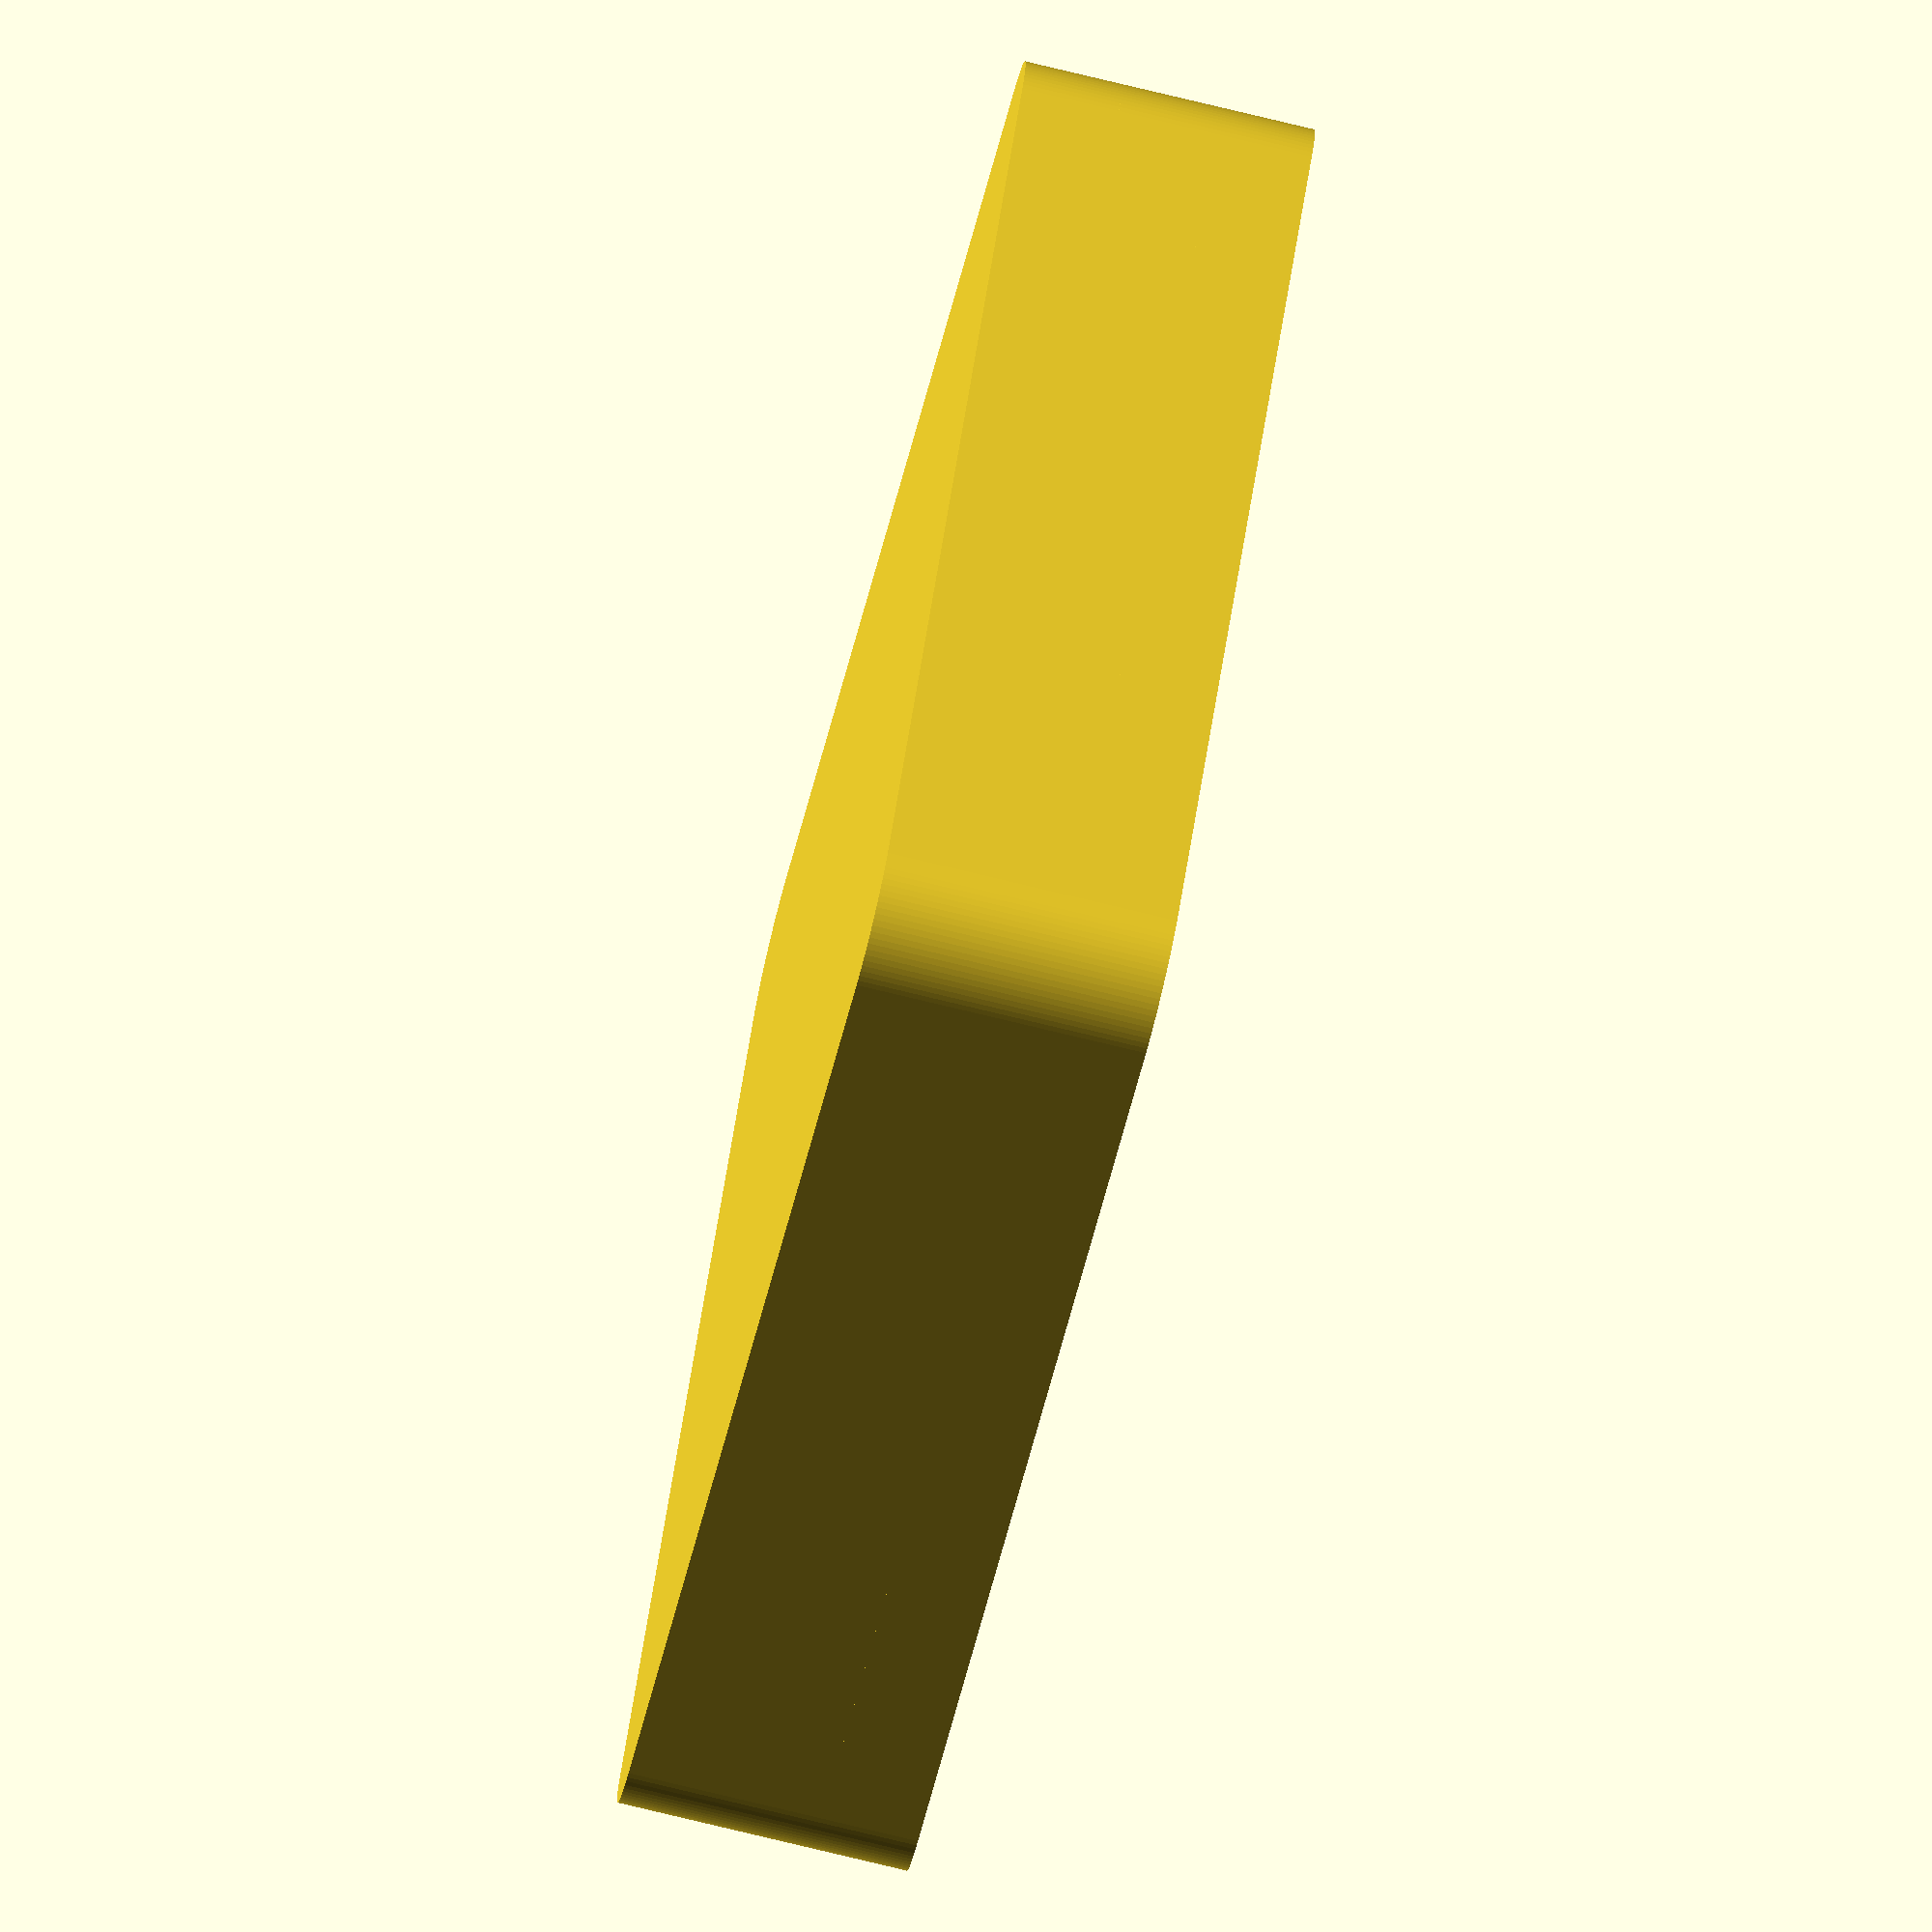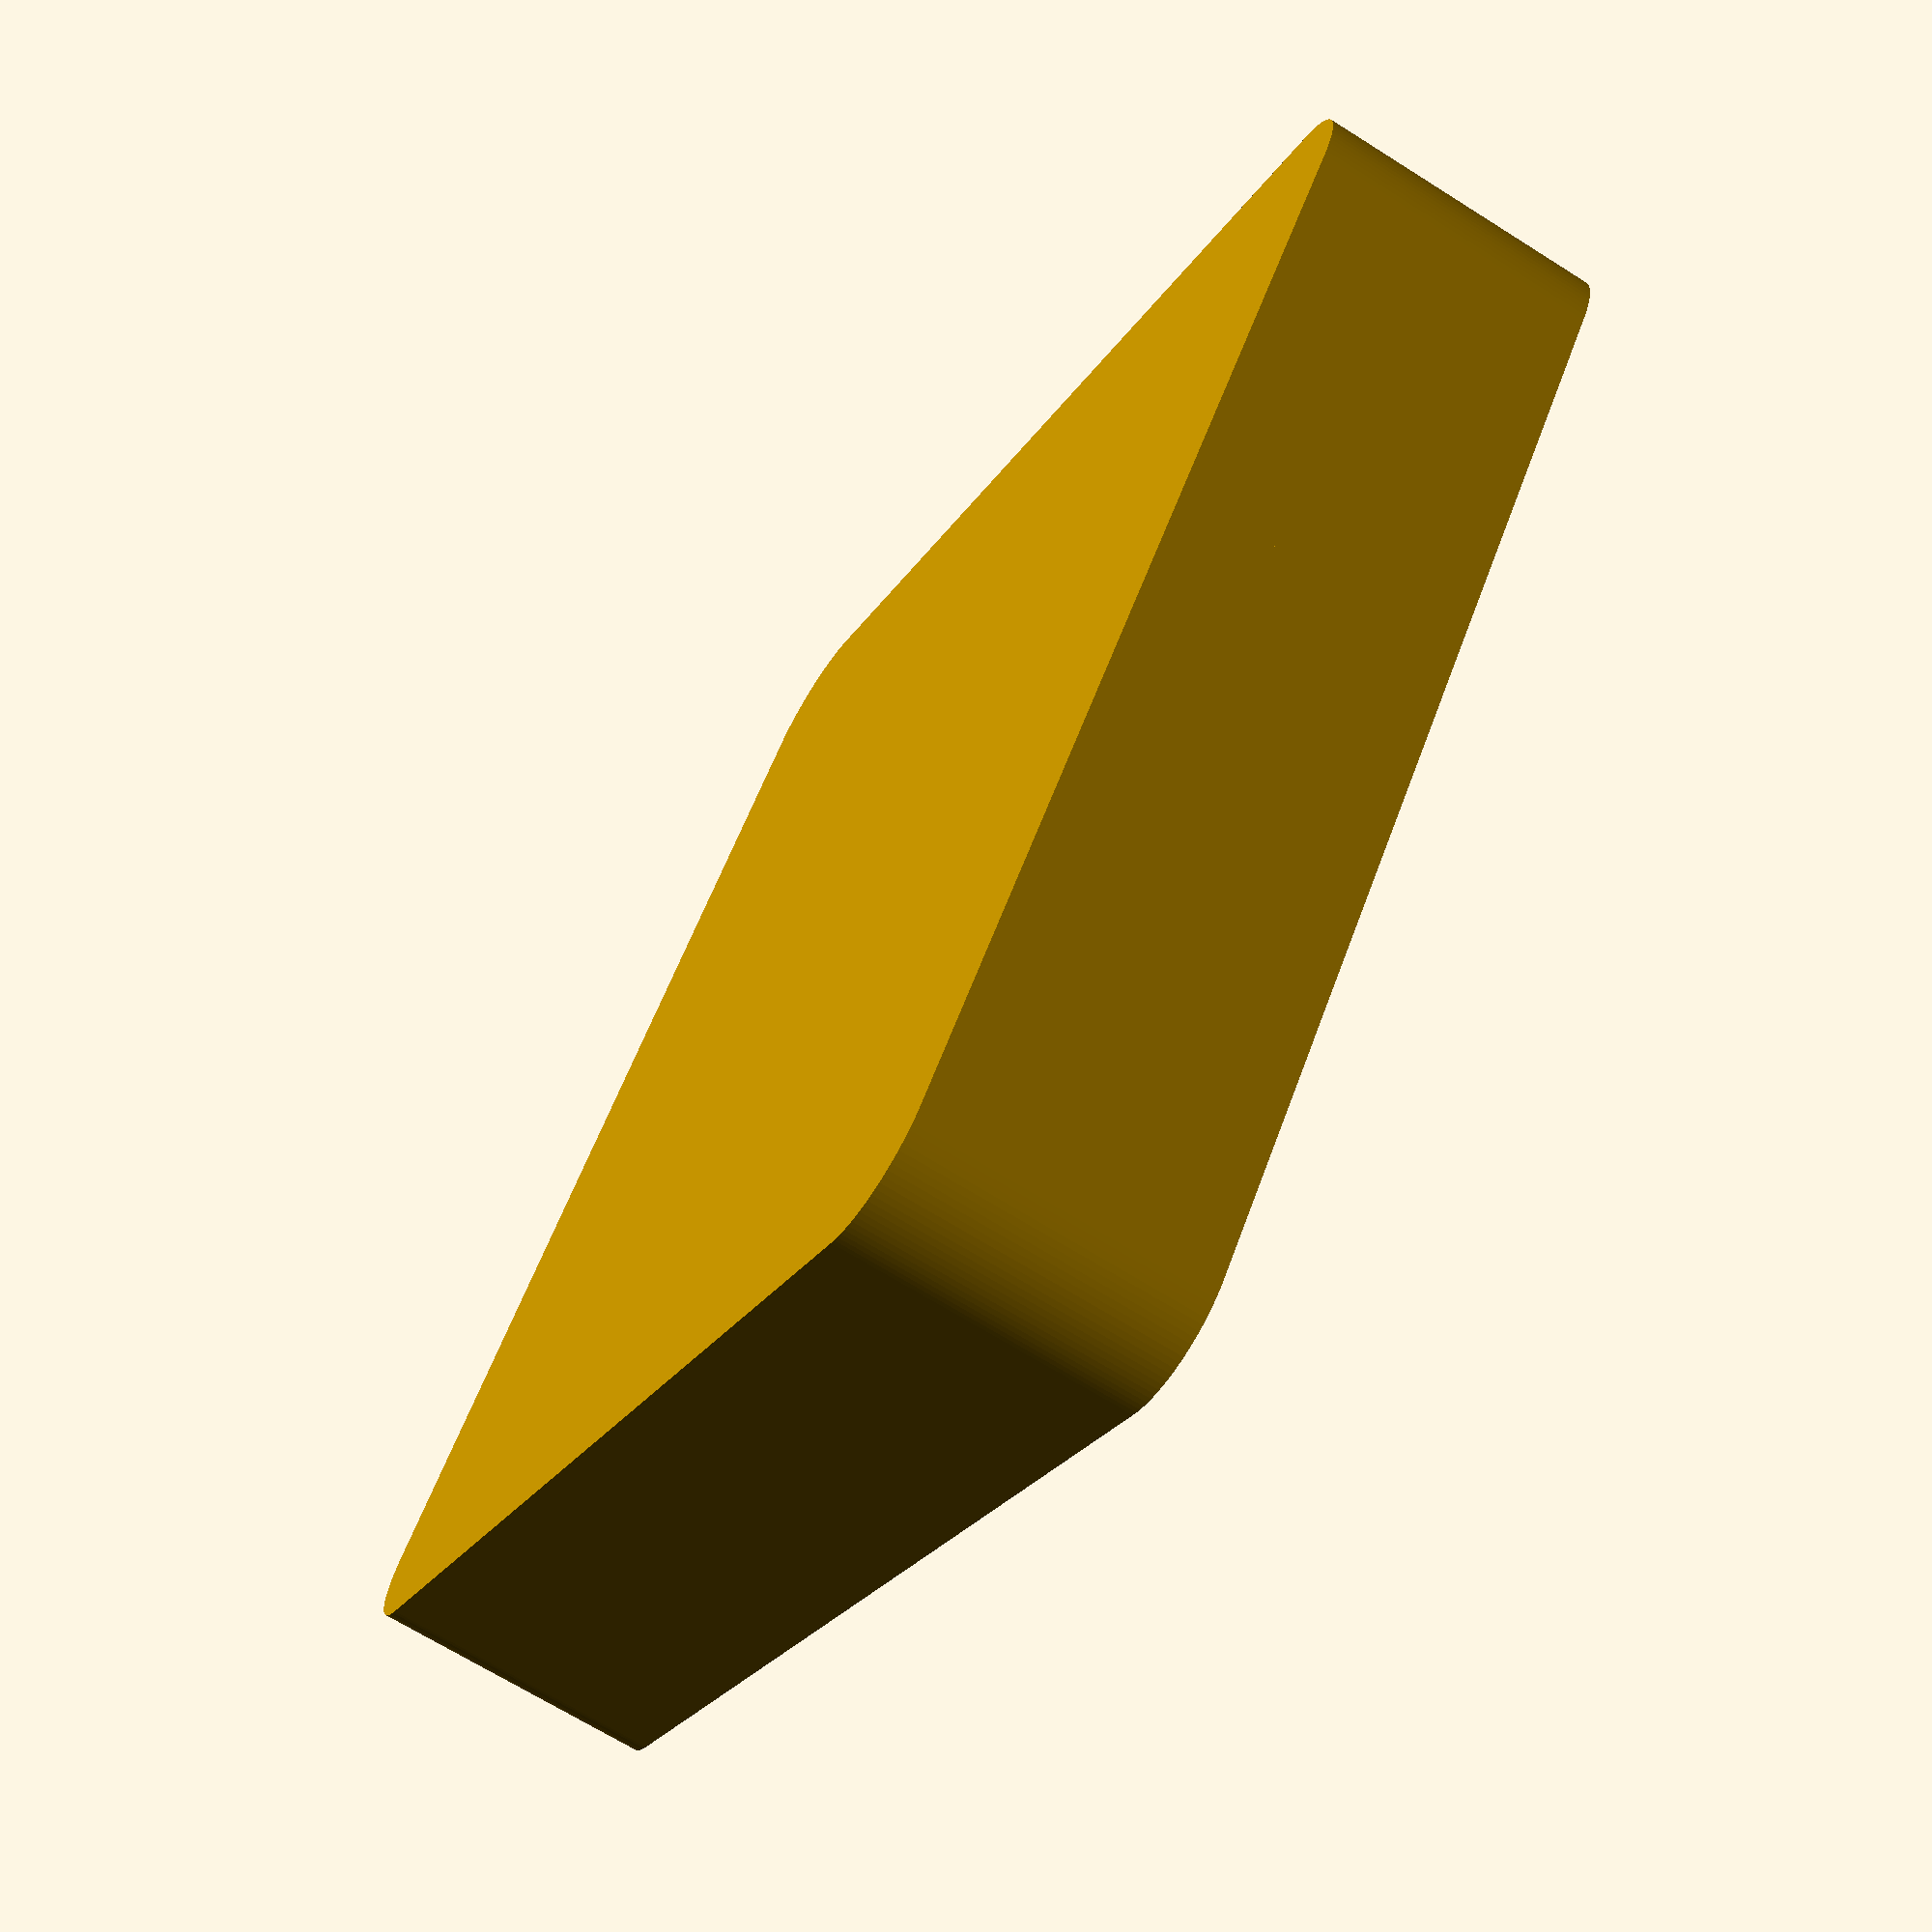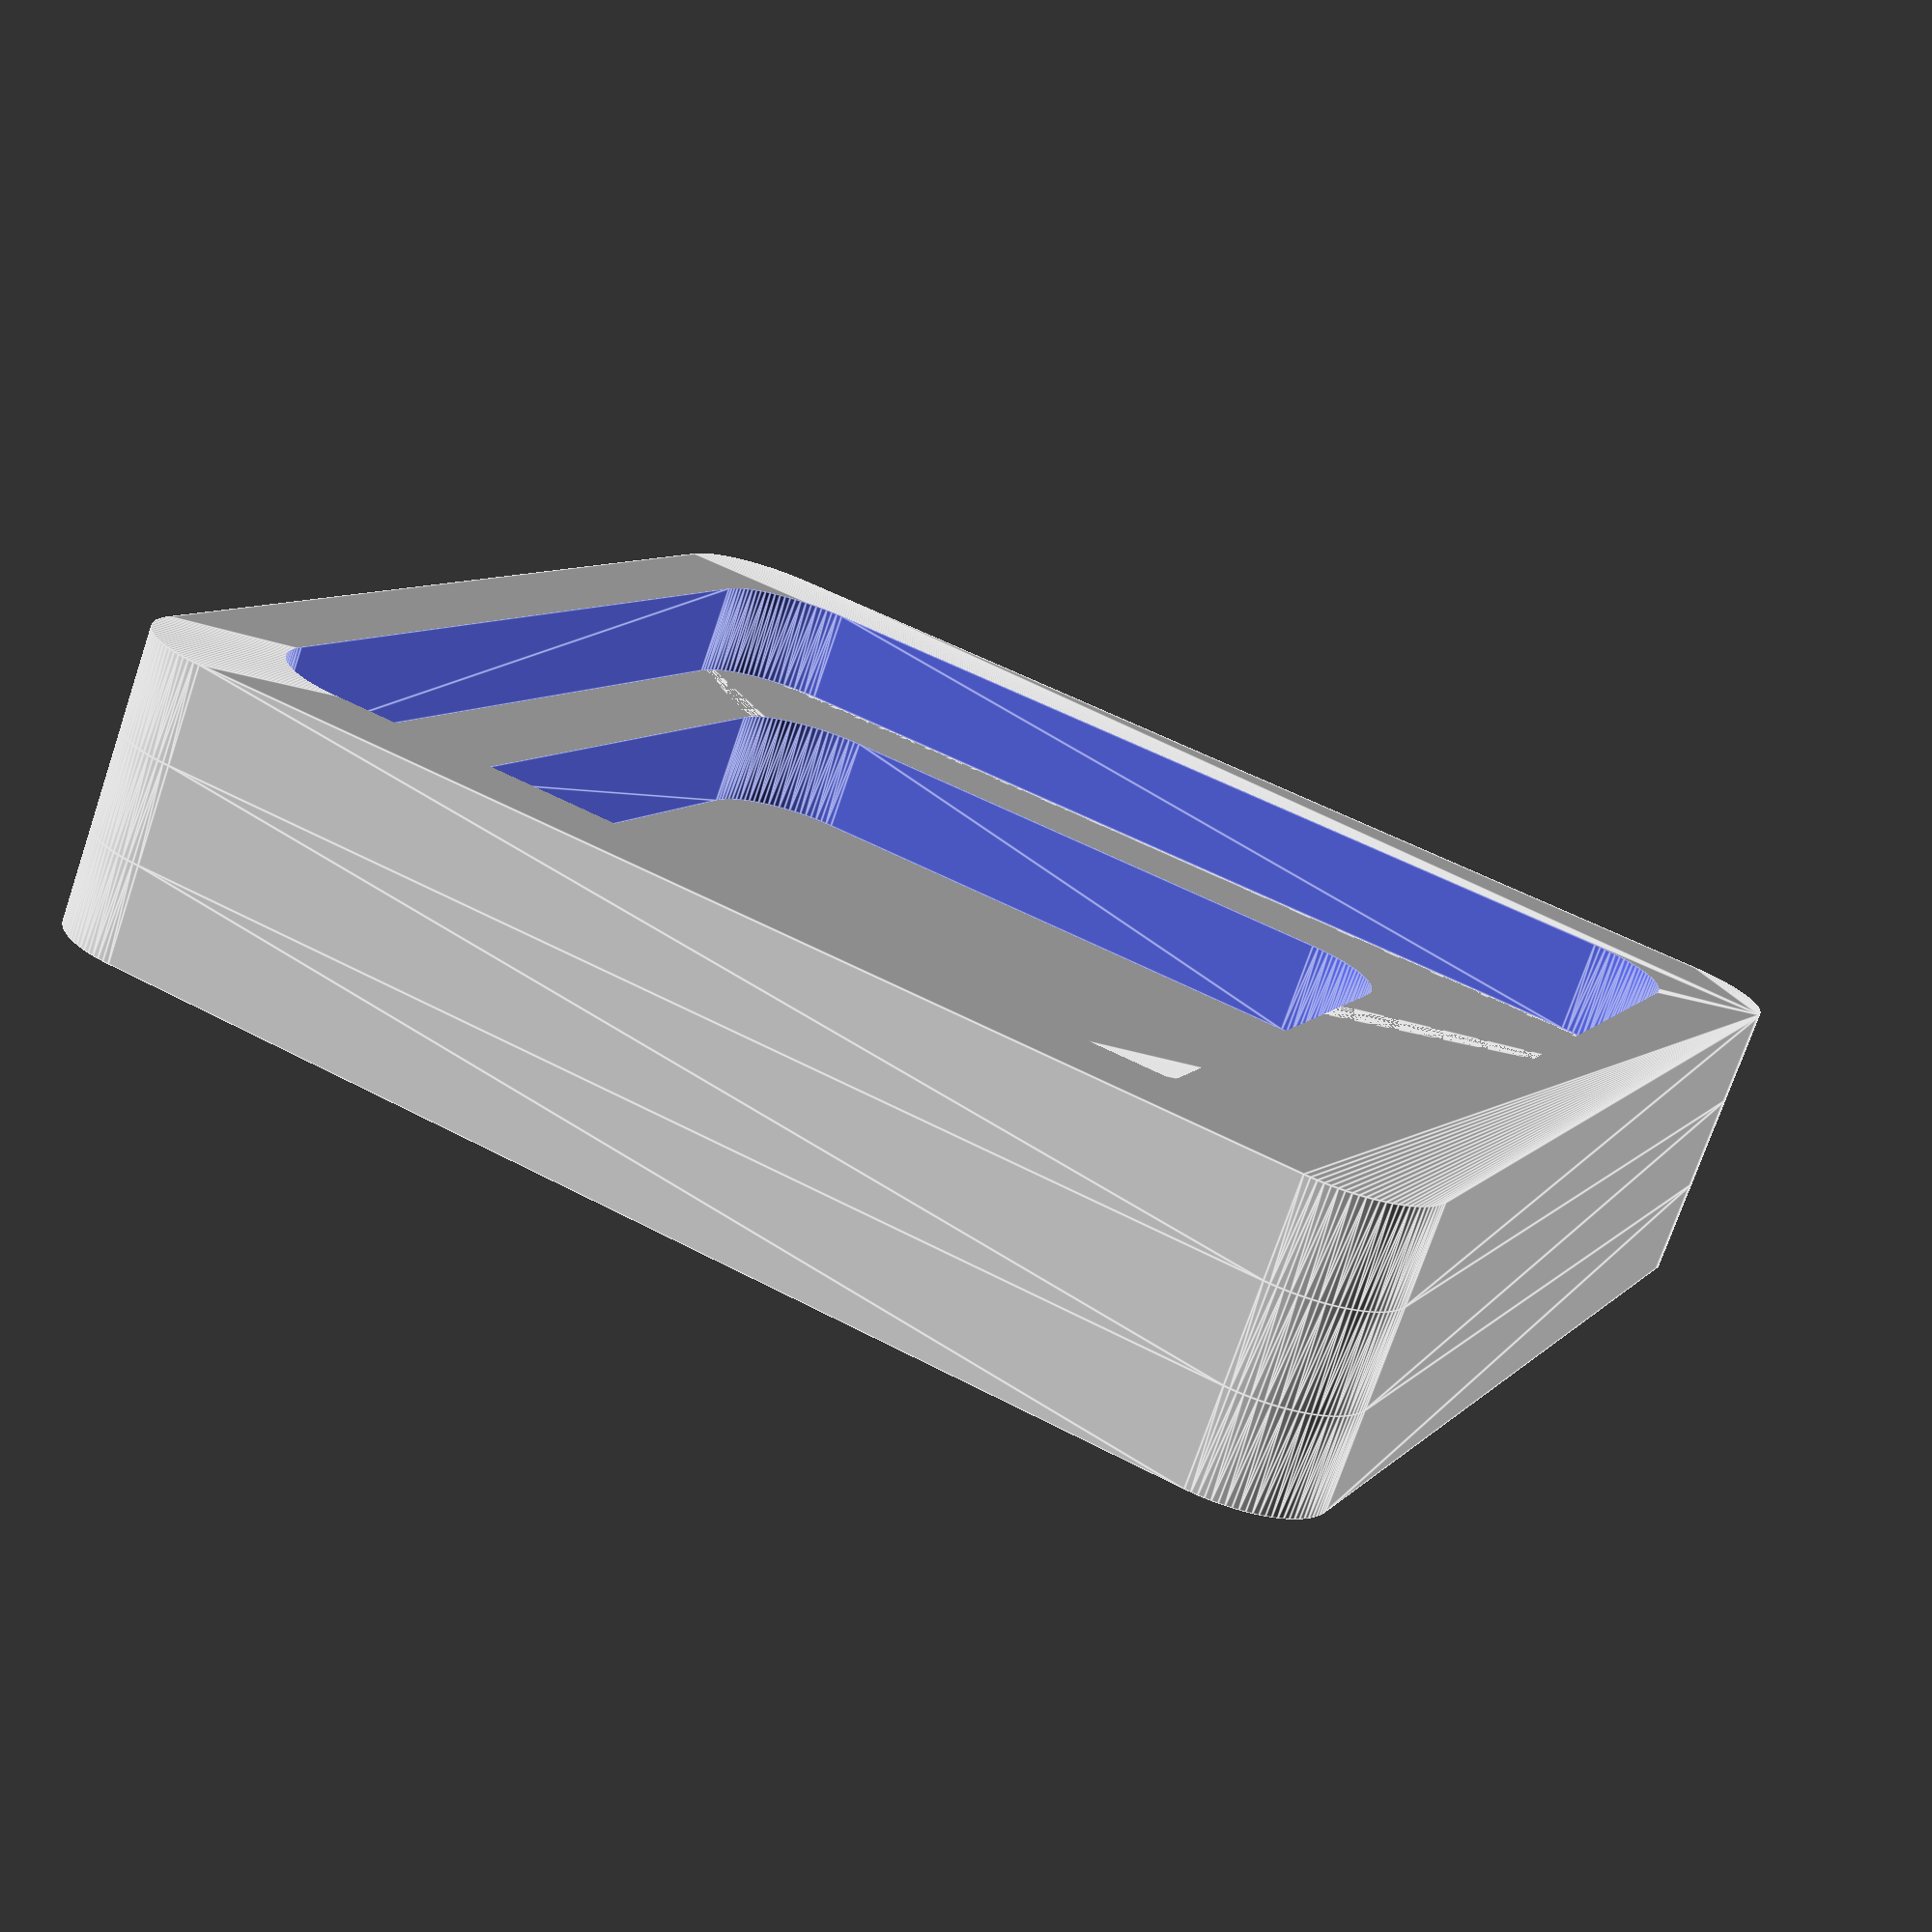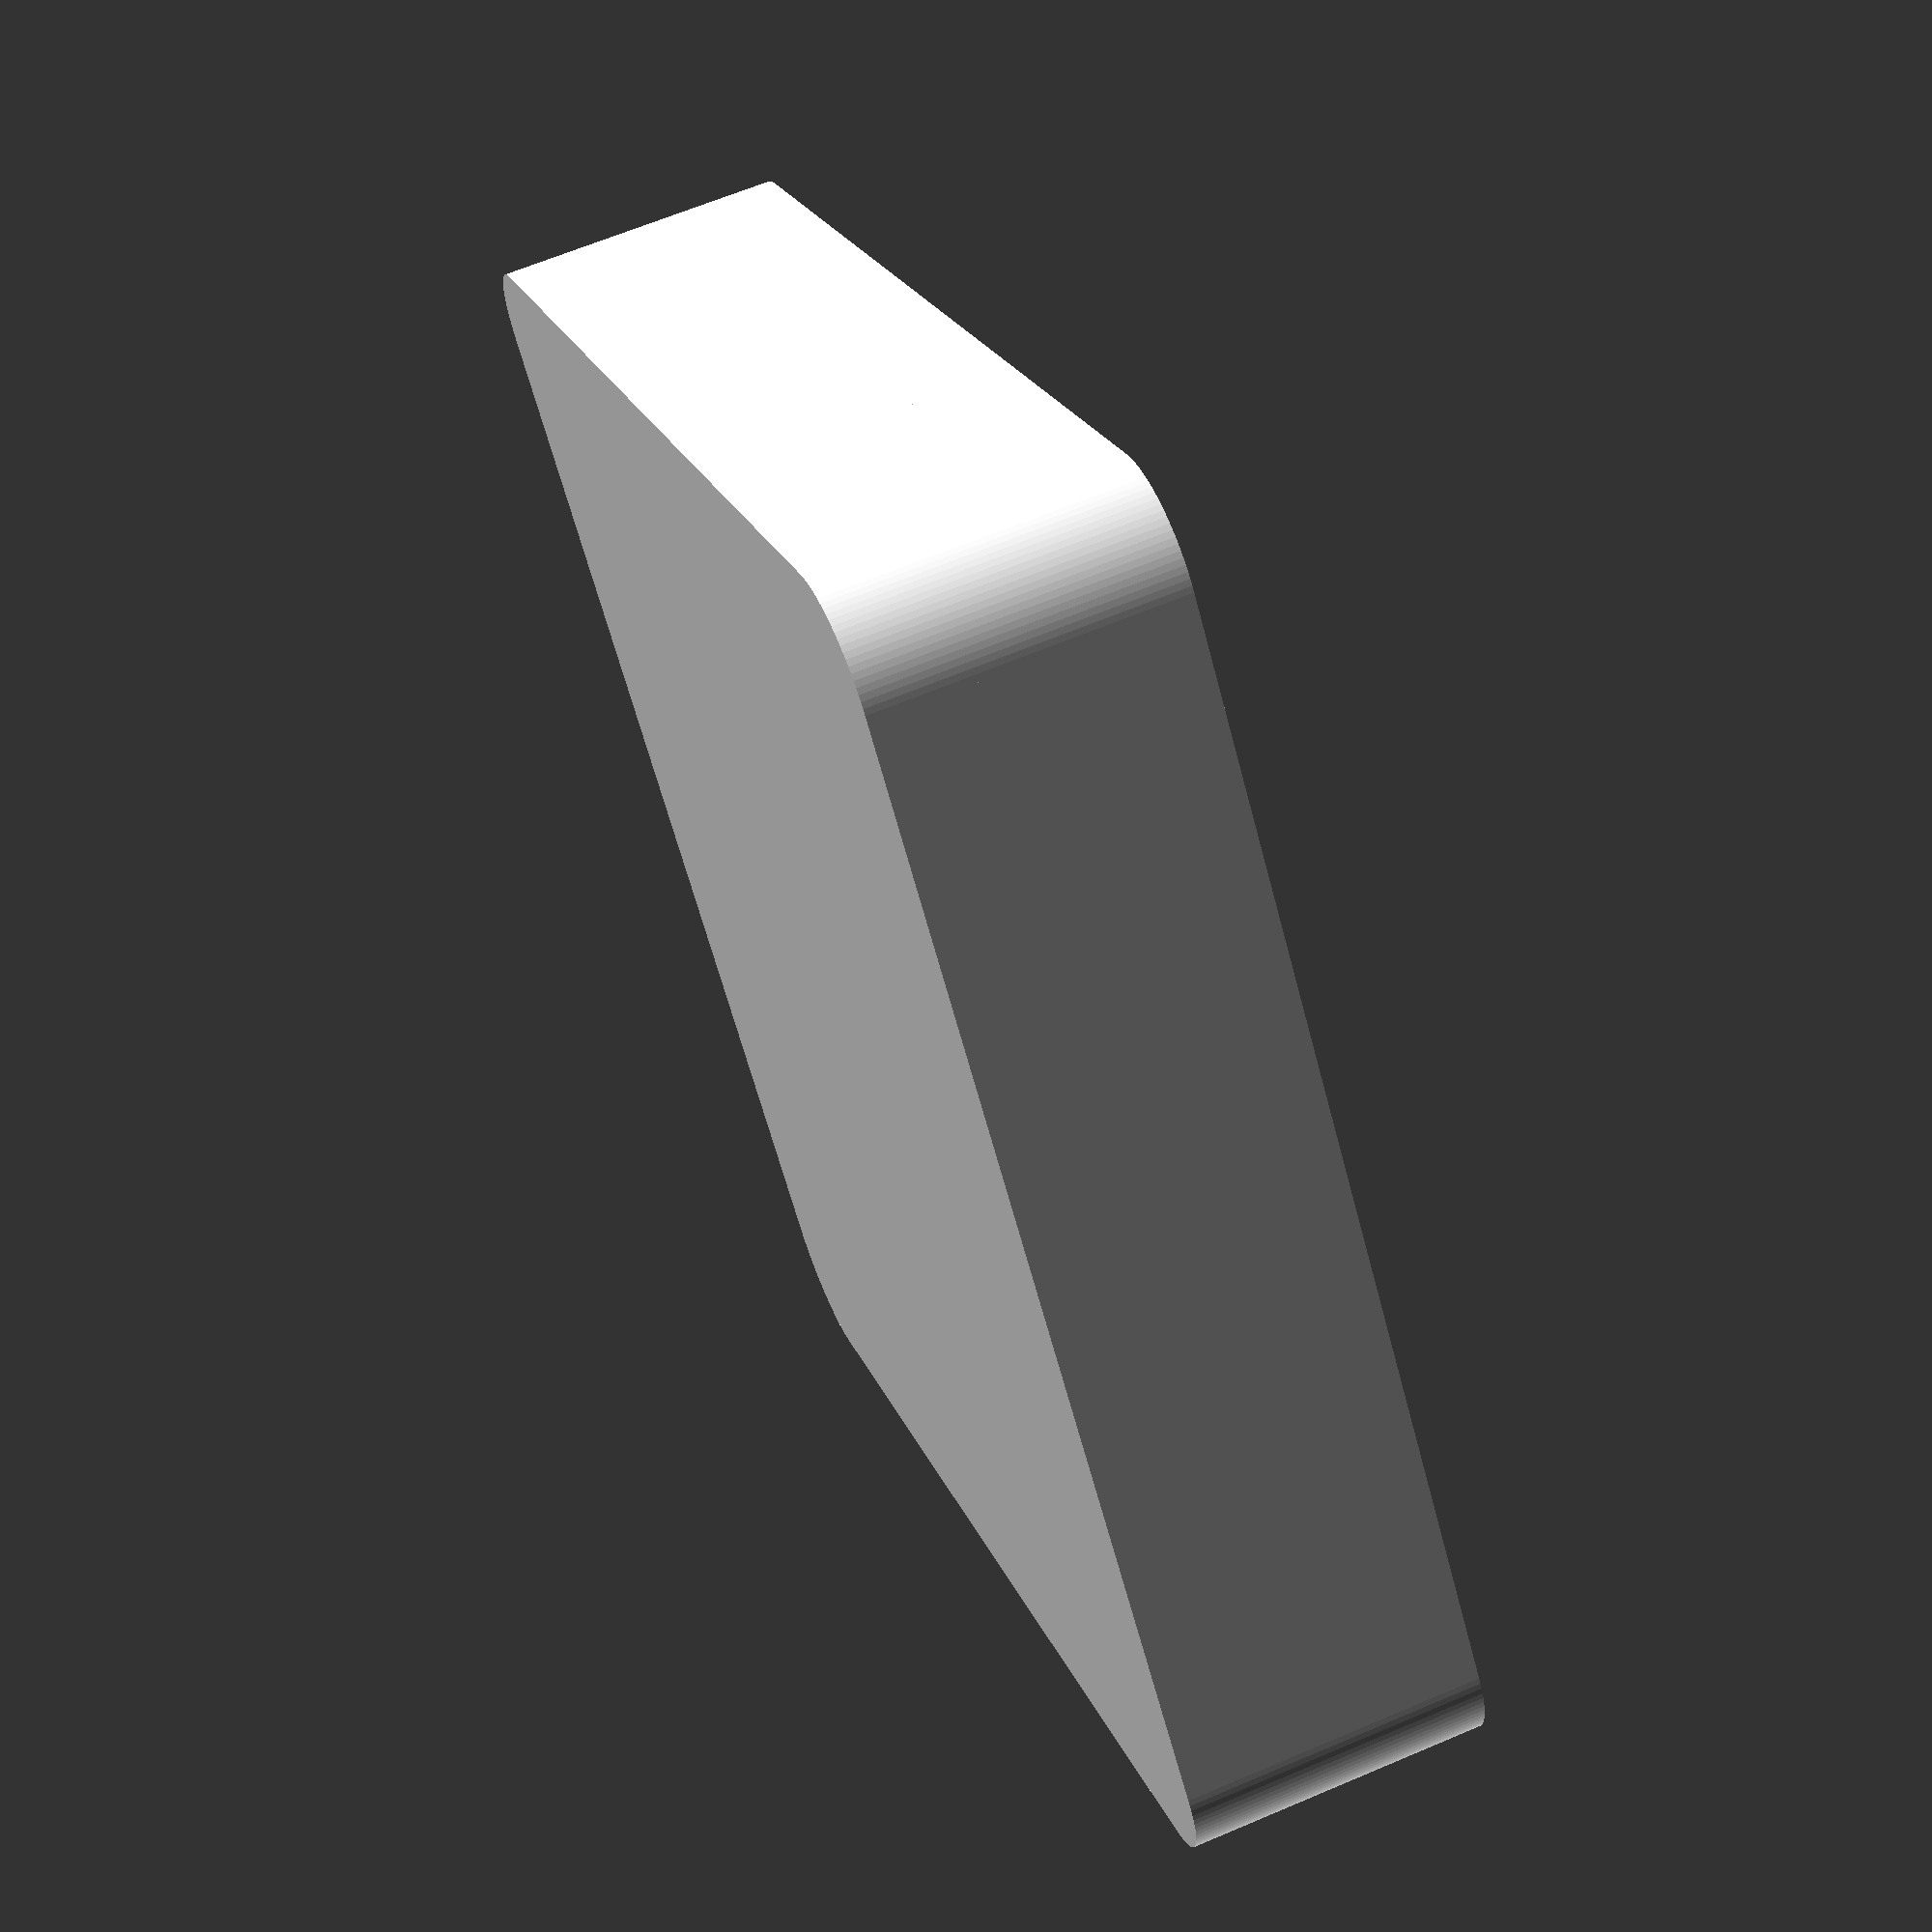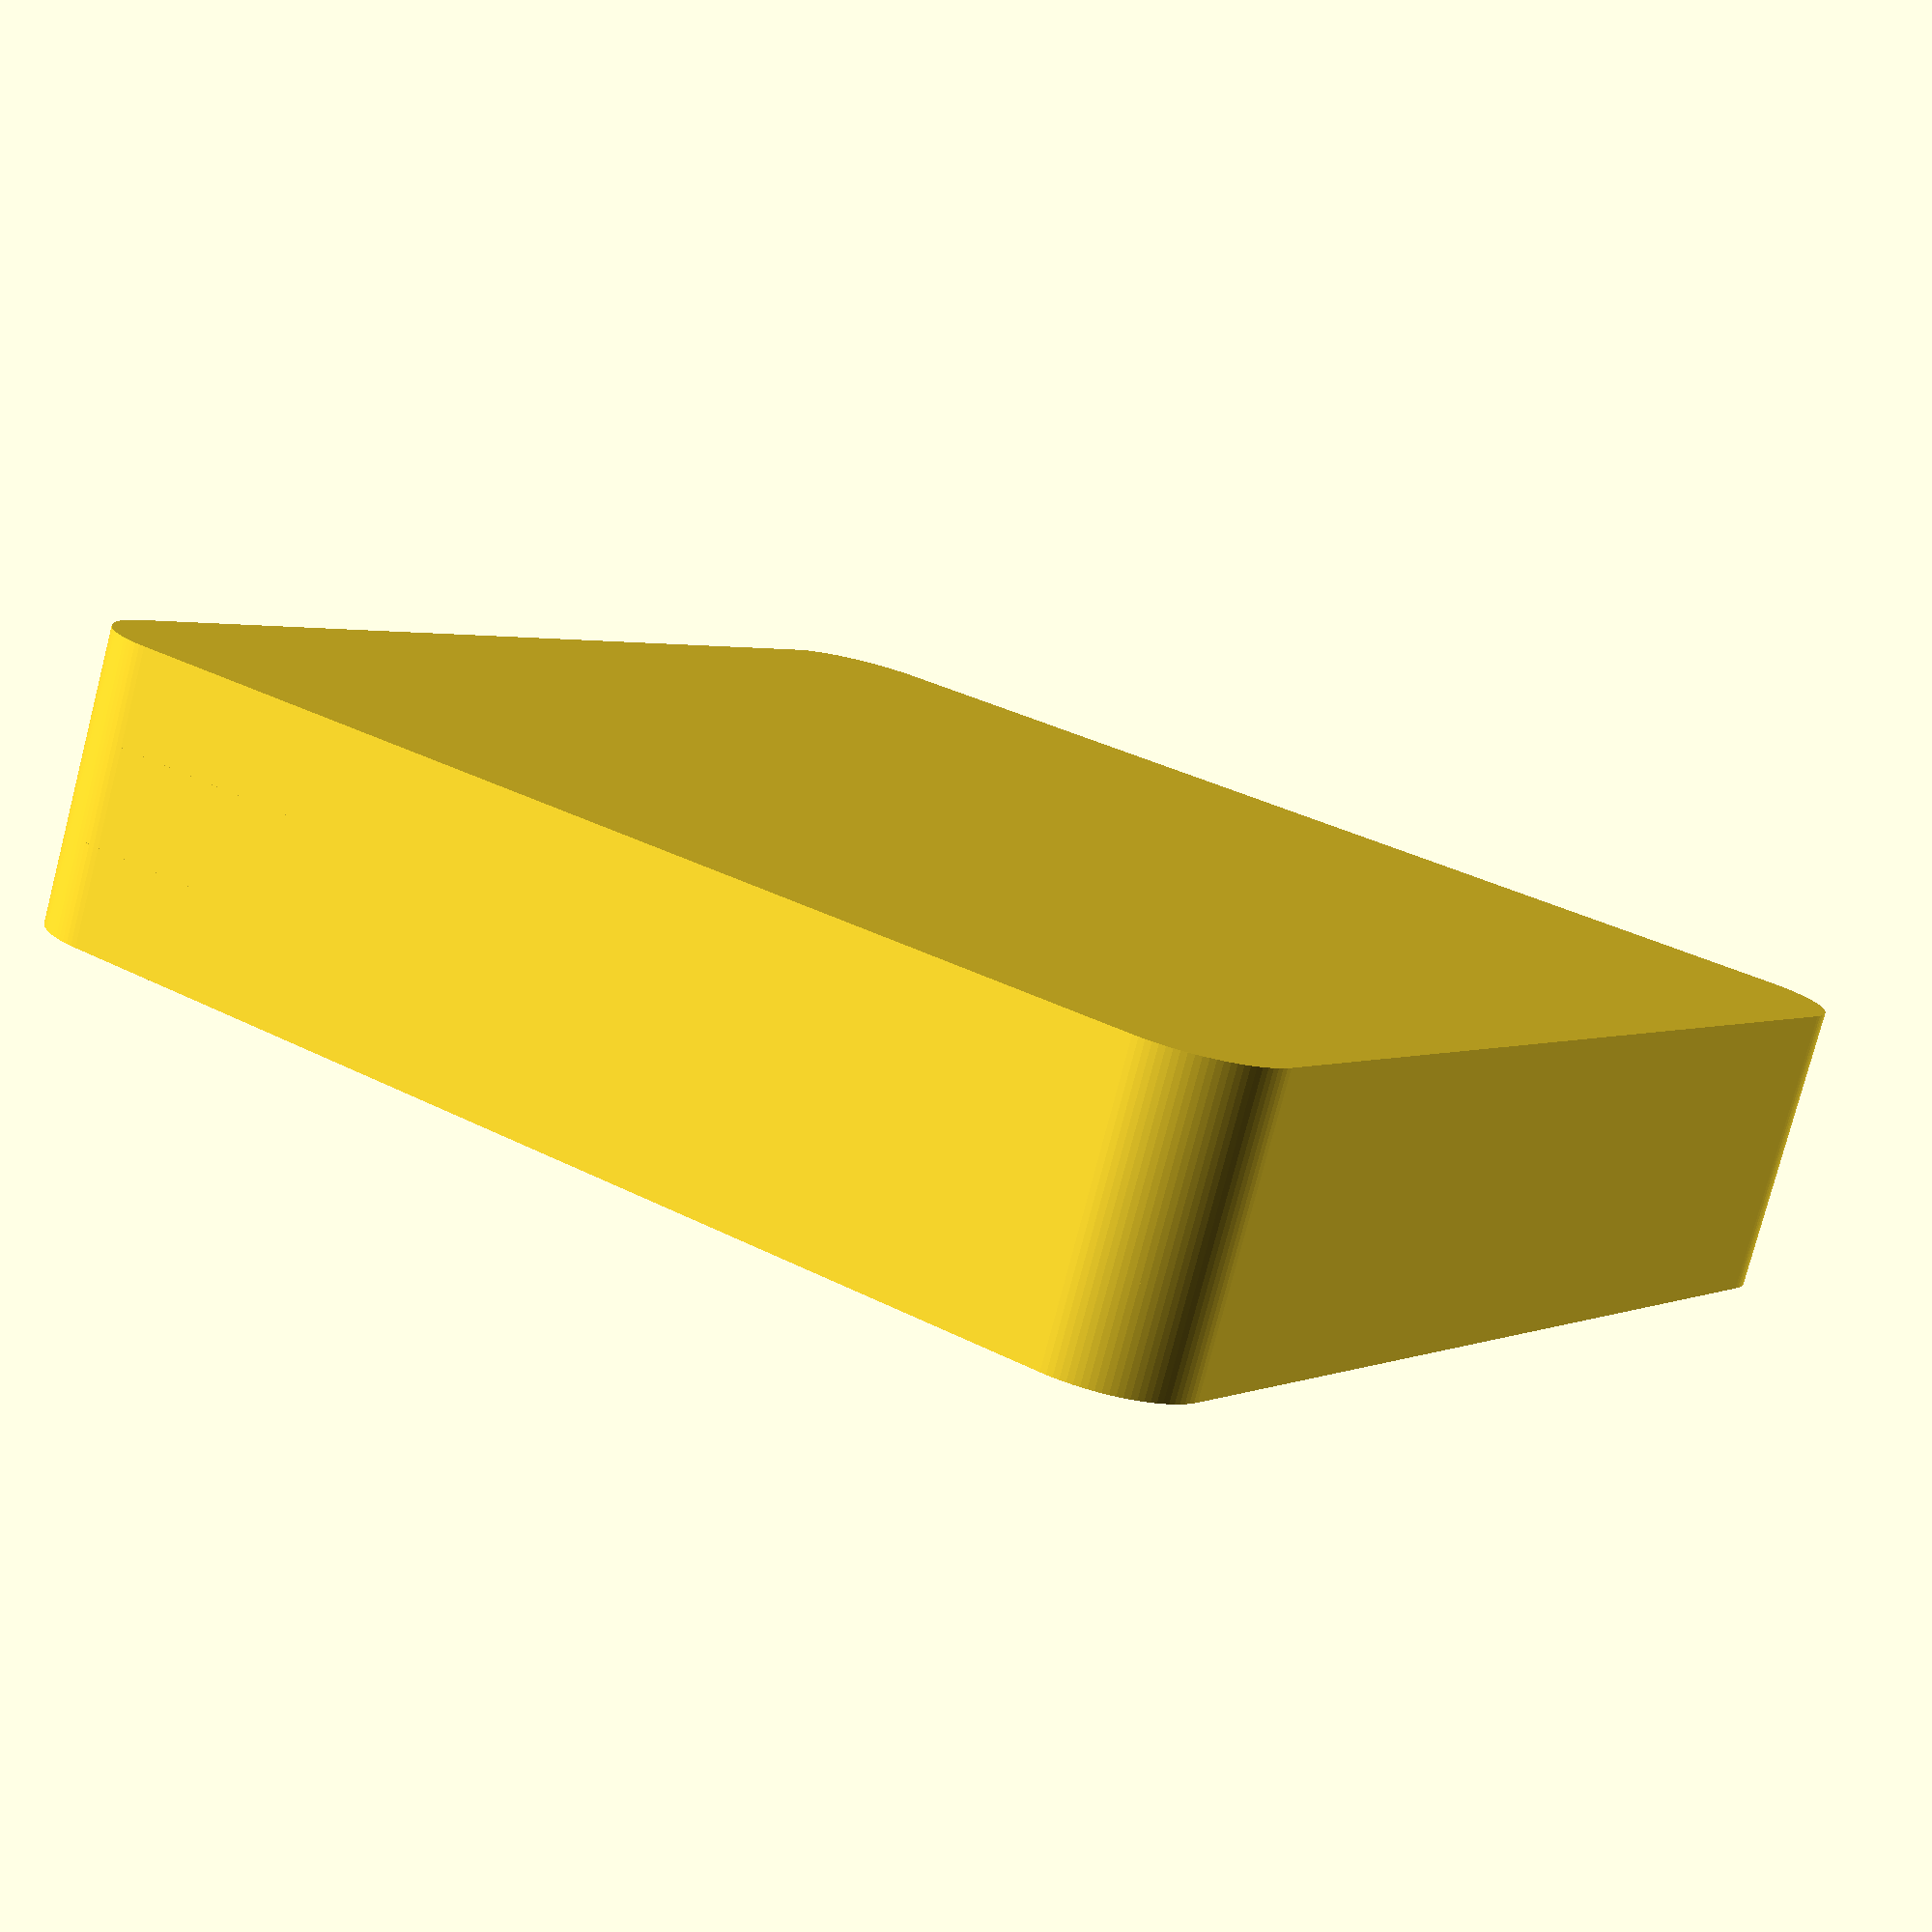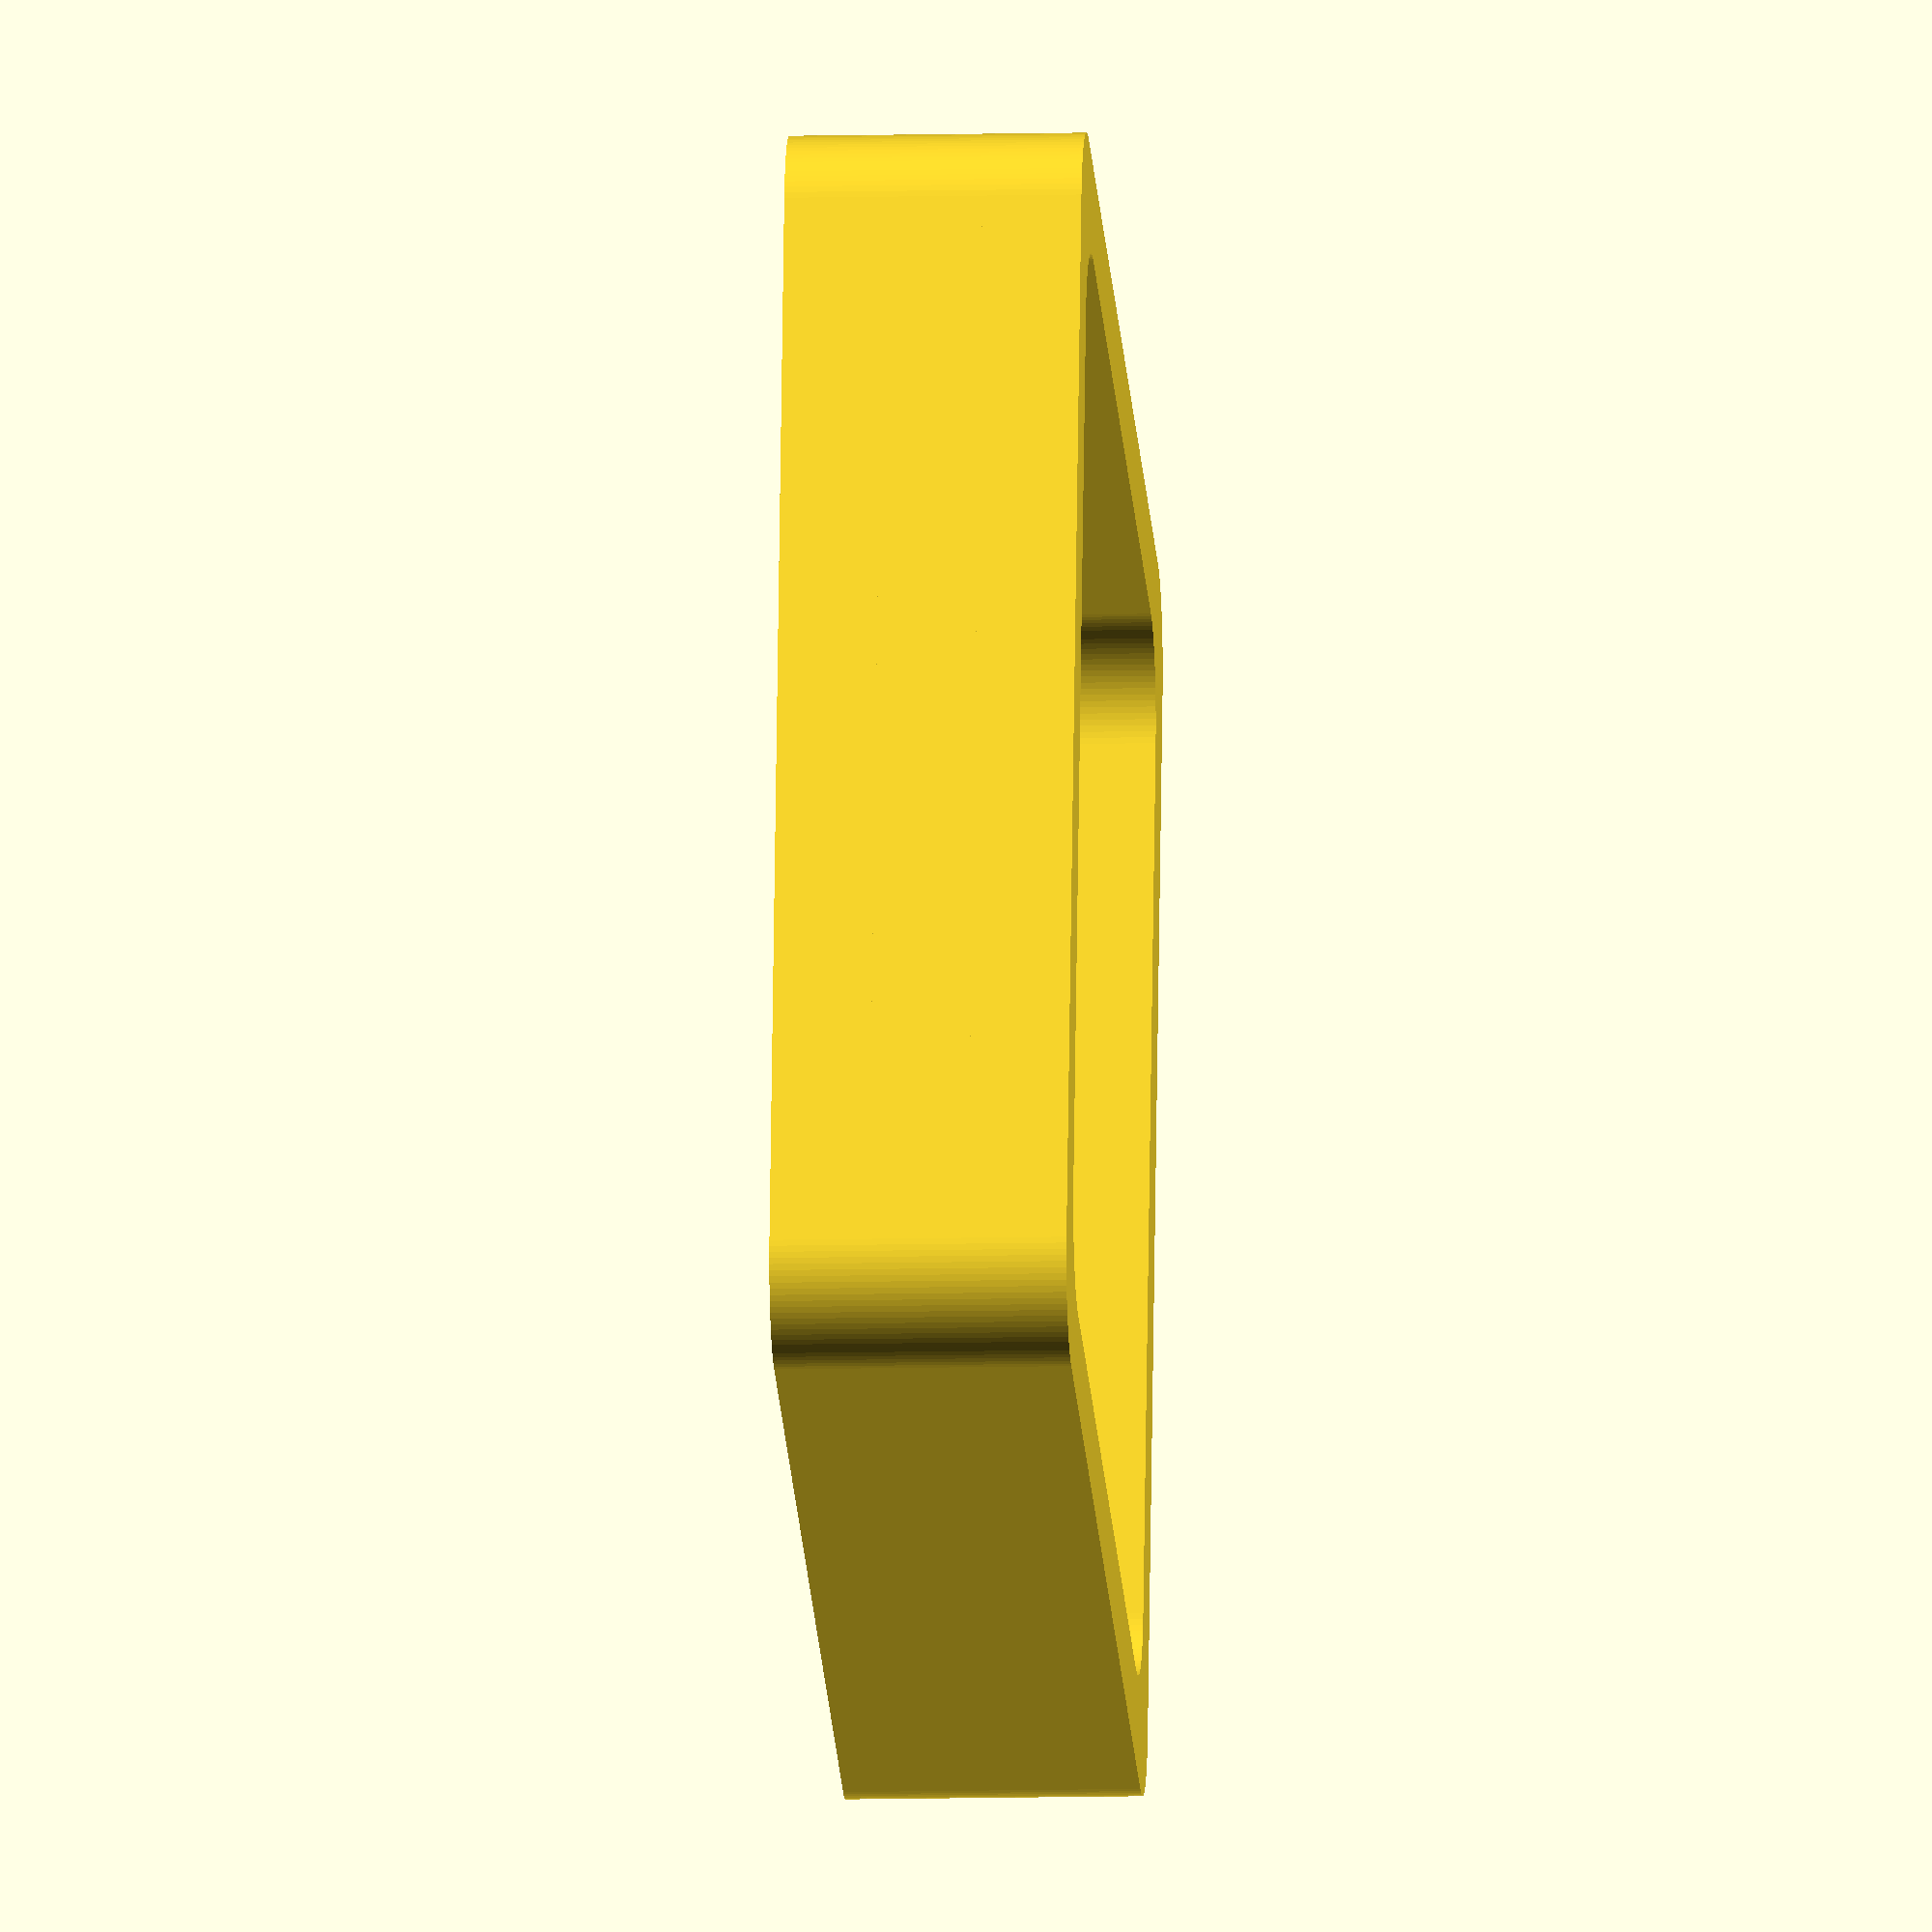
<openscad>
// render settings
fn  = 100;     // sides to render on cylinder
cut = 0.001;   // exact cutouts do not render

// Makes a cube shape with rounded corners in the z-direction
// dim[x,y,z] - vector containing outer dimensions of the cube
// rad        - radius of the rounded corners 
module RoundCorners(dim, rad) {
    // create adjusted dimensions for corners
    adjDim = [dim[0] - rad * 2, dim[1] - rad * 2, dim[2]];

    hull() {
        // place cylinders at each corner
        for (x = [1, -1])
            for (y = [1, -1])
                translate([x * adjDim[0] / 2,   y * adjDim[1] / 2, 0])
                    cylinder(h = adjDim[2], r = rad, center = true, $fn = fn);

        // place main body
        cube(adjDim, center = true);
    }
}

// clearances
clear = 0.2;    // clearance from load cell to wall

// load cell measured dimensions
loadCellX = 34;  // length and width of load cell
loadBaseX = 3;   // width of load cell base
loadBaseB = 7.5; // width of load cell base at the strain gauge

// wall thickness
wall = 3;        // wall thickness

roundR = 3;      // radius of rounded corners

// derived dimensions
base    = [loadCellX + wall * 2, loadCellX + wall * 2, wall];
baseCut = [loadCellX - (loadBaseX + clear) * 2, 
           loadCellX - loadBaseX - loadBaseB - clear * 2, 
           wall + cut];
wallCut = [loadCellX + clear * 2, 
           loadCellX + clear * 2, 
           base[2] + cut];
           
flatBase = [loadCellX + wall * 2, loadCellX + wall * 2, wall];

union() {
    // base with cutout for load cell to deflect
    difference() {
        RoundCorners(base, roundR);
        translate([0, (loadBaseB - loadBaseX) / 2, 0])
            RoundCorners(baseCut, roundR);
    }
    
    difference() {
        translate([0, 0, wall * -1])
            RoundCorners(flatBase, roundR);
    }

    // walls to hold load cell
    difference() {
        translate([0, 0, wall])
            RoundCorners(base, roundR);
        translate([0, 0, wall])
            RoundCorners(wallCut, roundR);
    }
}



</openscad>
<views>
elev=76.8 azim=149.6 roll=256.4 proj=o view=wireframe
elev=68.1 azim=321.4 roll=237.7 proj=p view=solid
elev=253.8 azim=113.9 roll=198.8 proj=p view=edges
elev=115.7 azim=220.6 roll=293.2 proj=p view=solid
elev=258.5 azim=326.4 roll=14.6 proj=p view=wireframe
elev=189.9 azim=12.2 roll=266.4 proj=o view=wireframe
</views>
